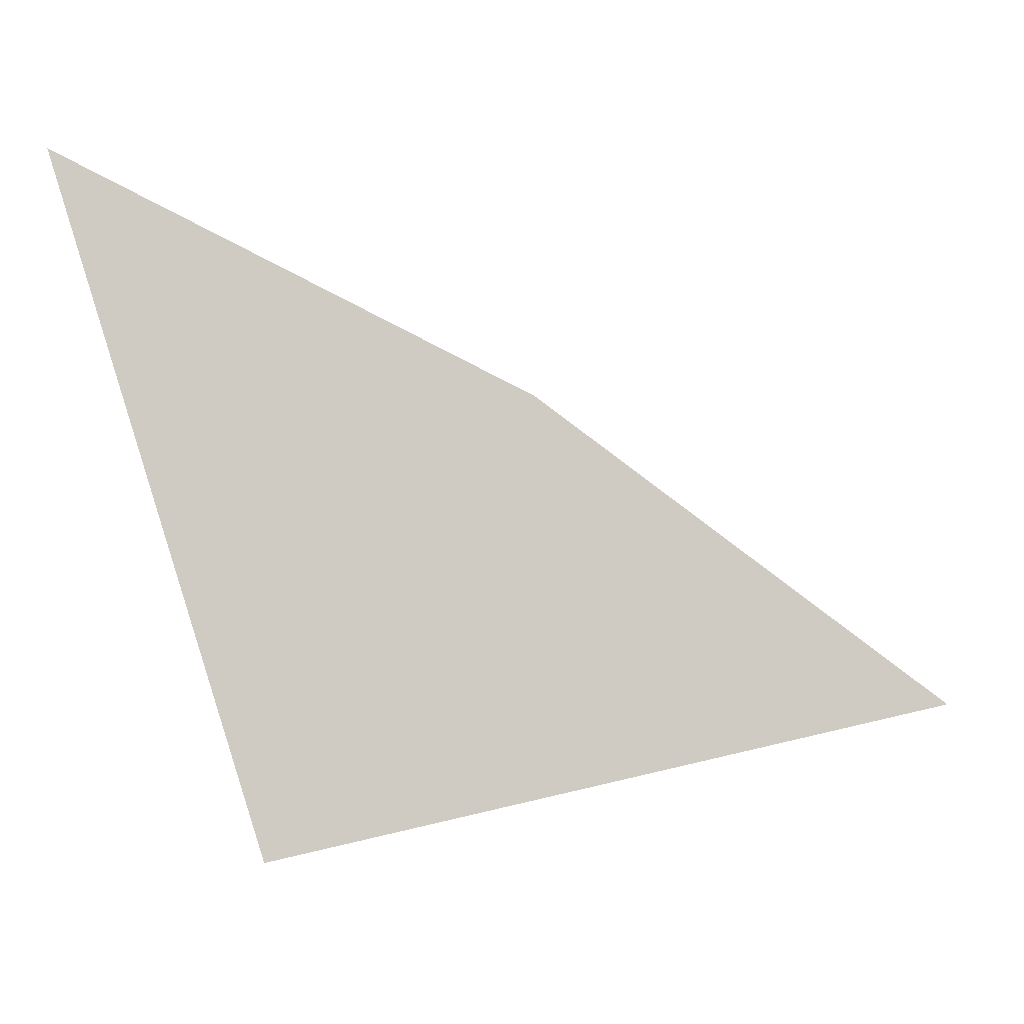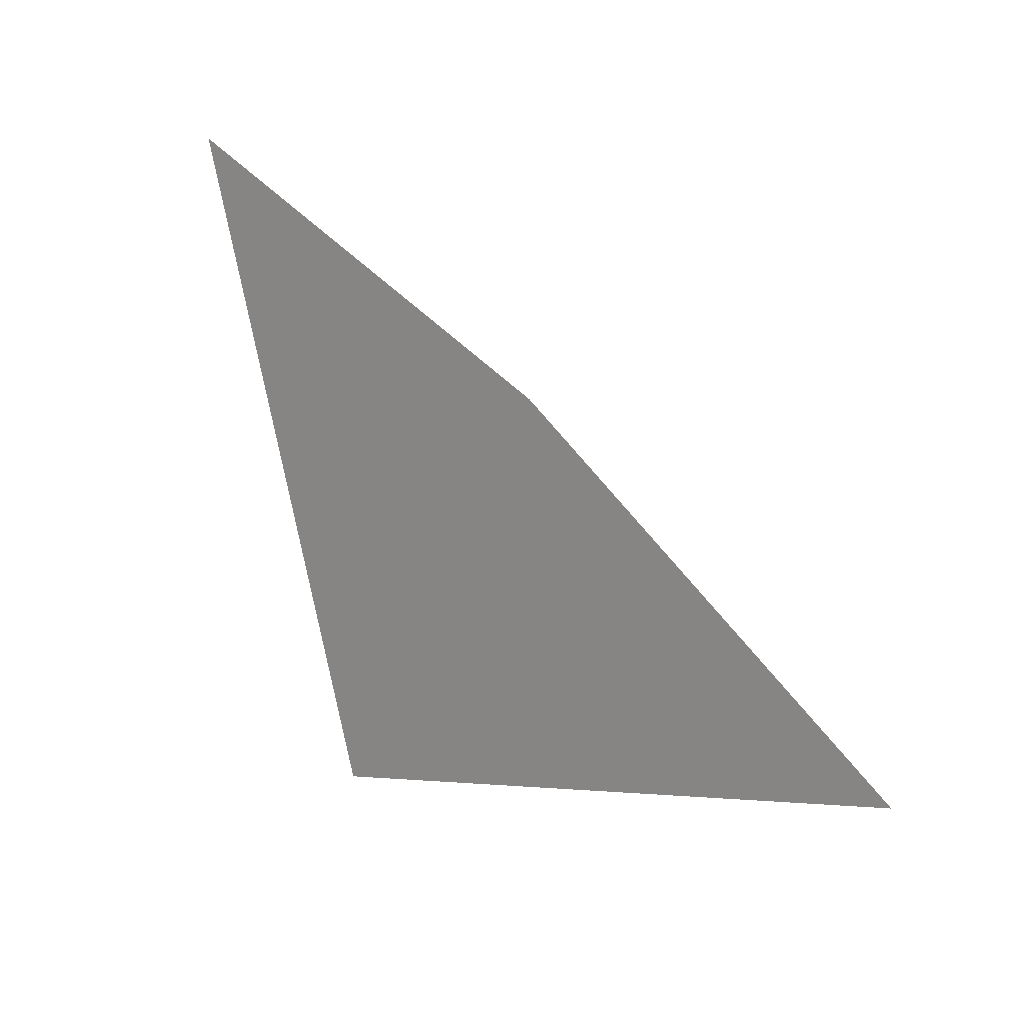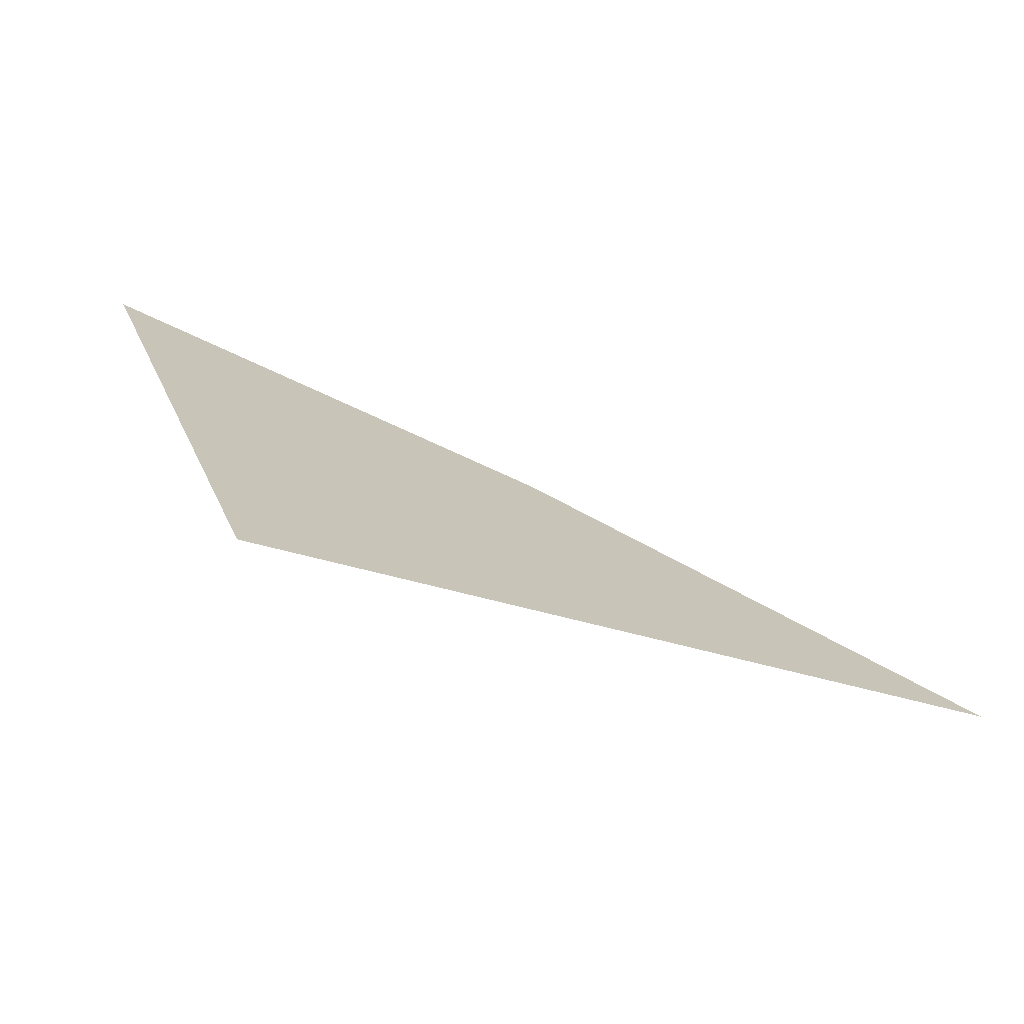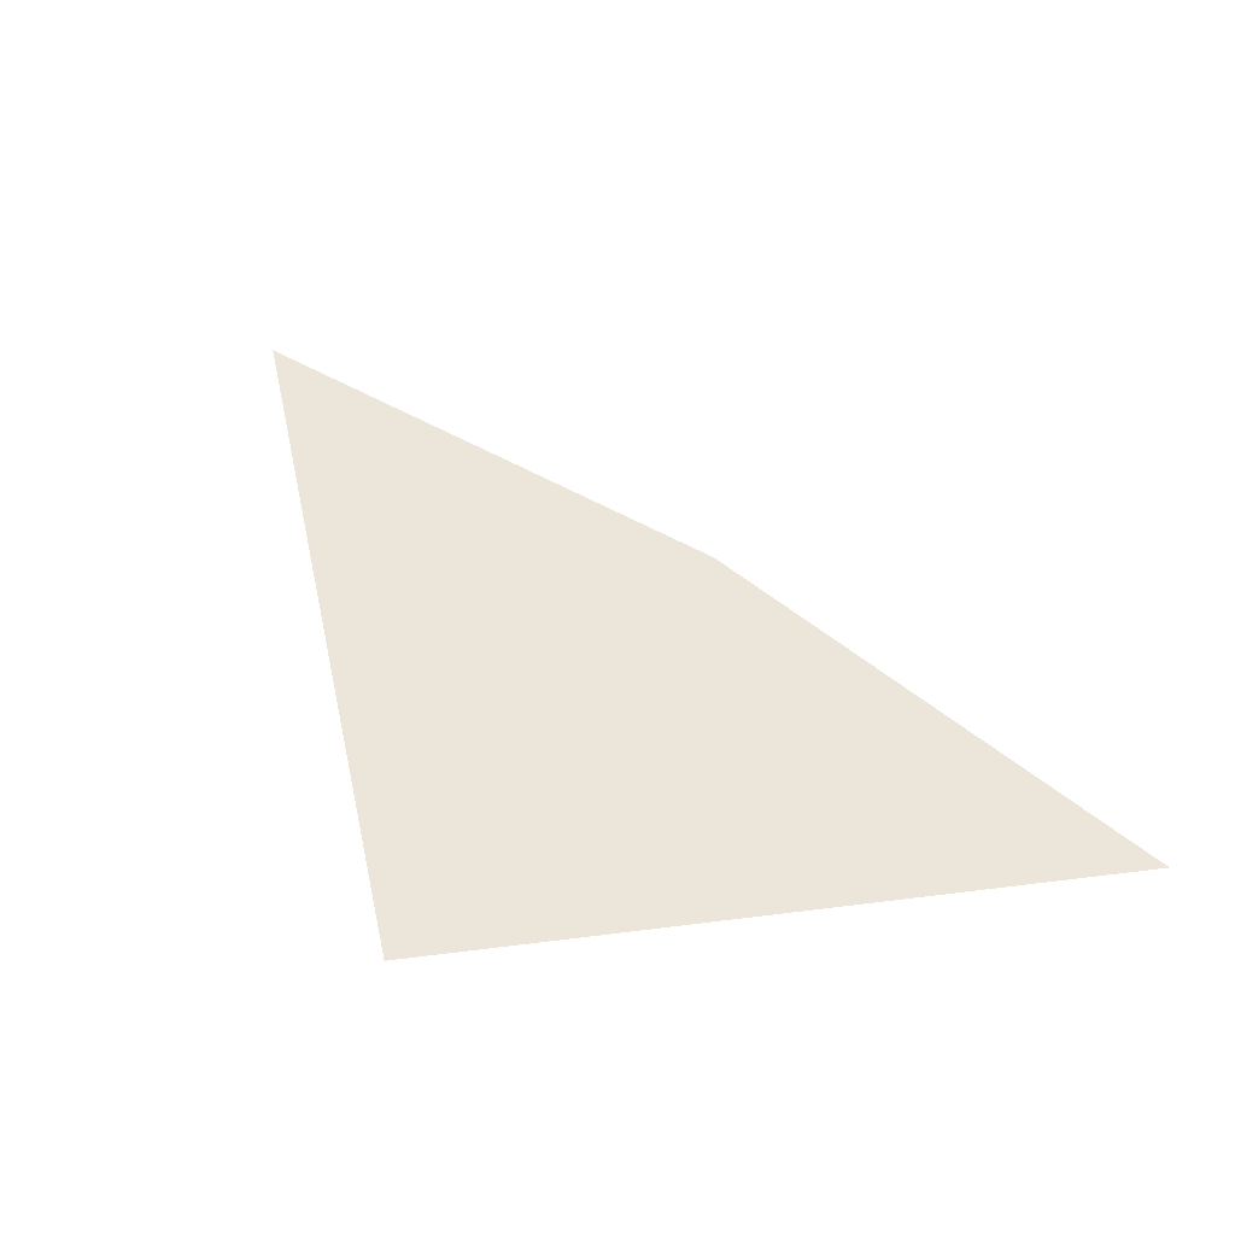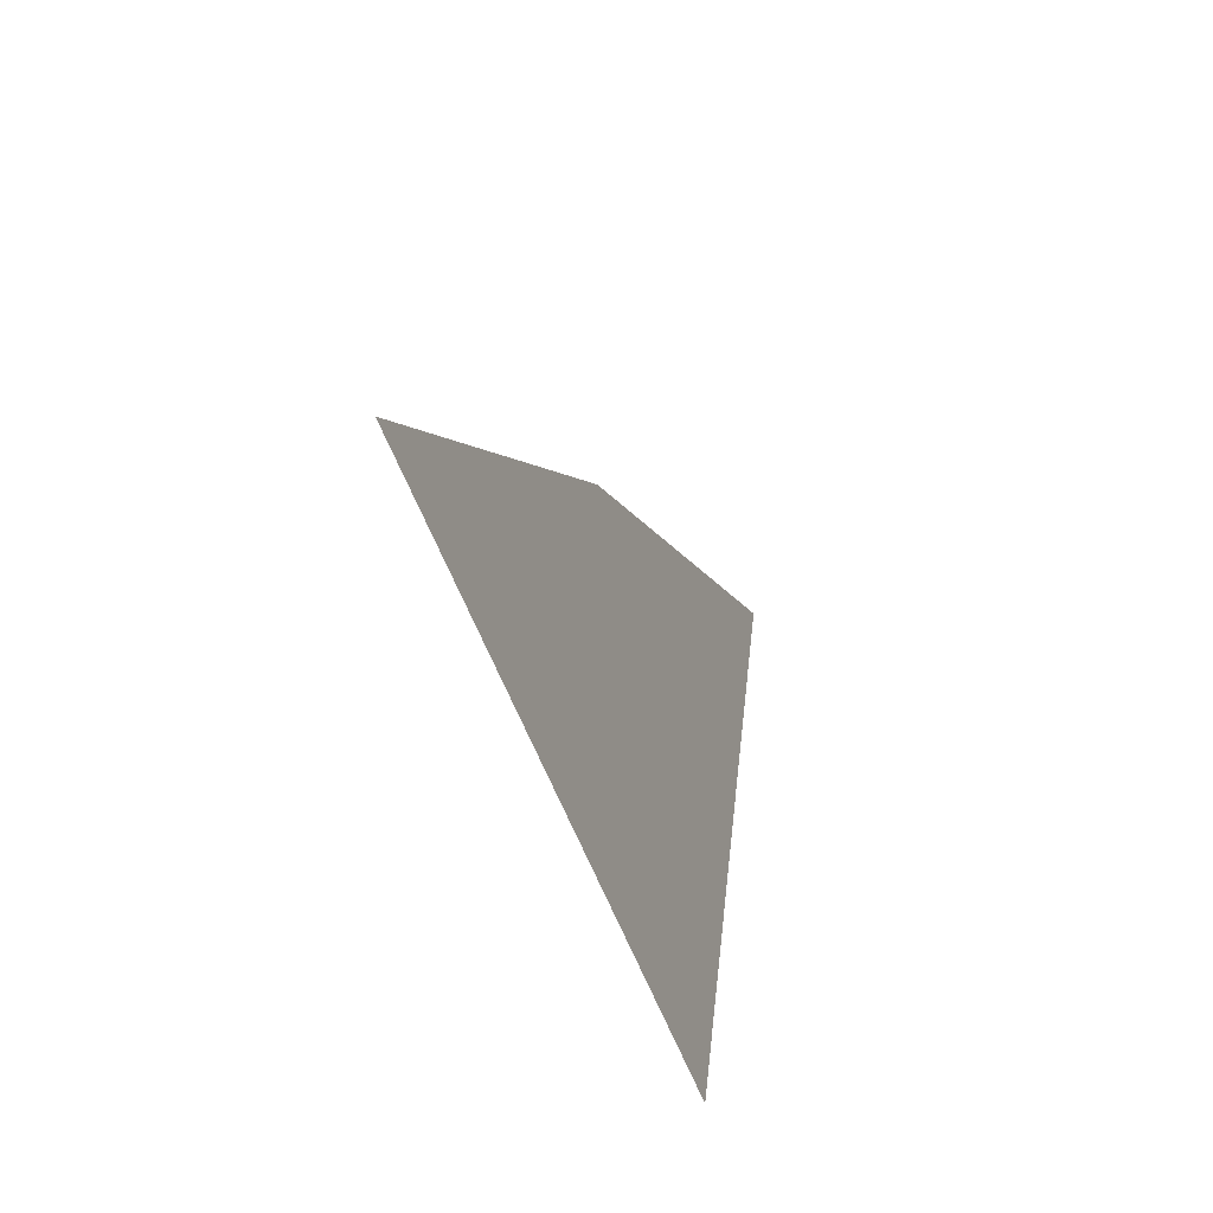
<metadata>
{"format":"obj","ext":"obj","renderer":"f3d","projection":"perspective","resolution":1024,"background":"white","views":[{"elev":-6.0,"azim":167.3,"up":"+Y"},{"elev":14.0,"azim":-136.3,"up":"+Y"},{"elev":-73.8,"azim":161.8,"up":"+Y"},{"elev":57.2,"azim":65.0,"up":"+Z"},{"elev":-39.1,"azim":-70.4,"up":"+Y"}]}
</metadata>
<code>
o #ID407
v -0.01603 0.3448 0.3404
v -0.01839 0.3434 0.3404
v -0.01659 0.343 0.3404
v -0.01727 0.3442 0.3404
f 1 2 3
f 2 1 4

</code>
